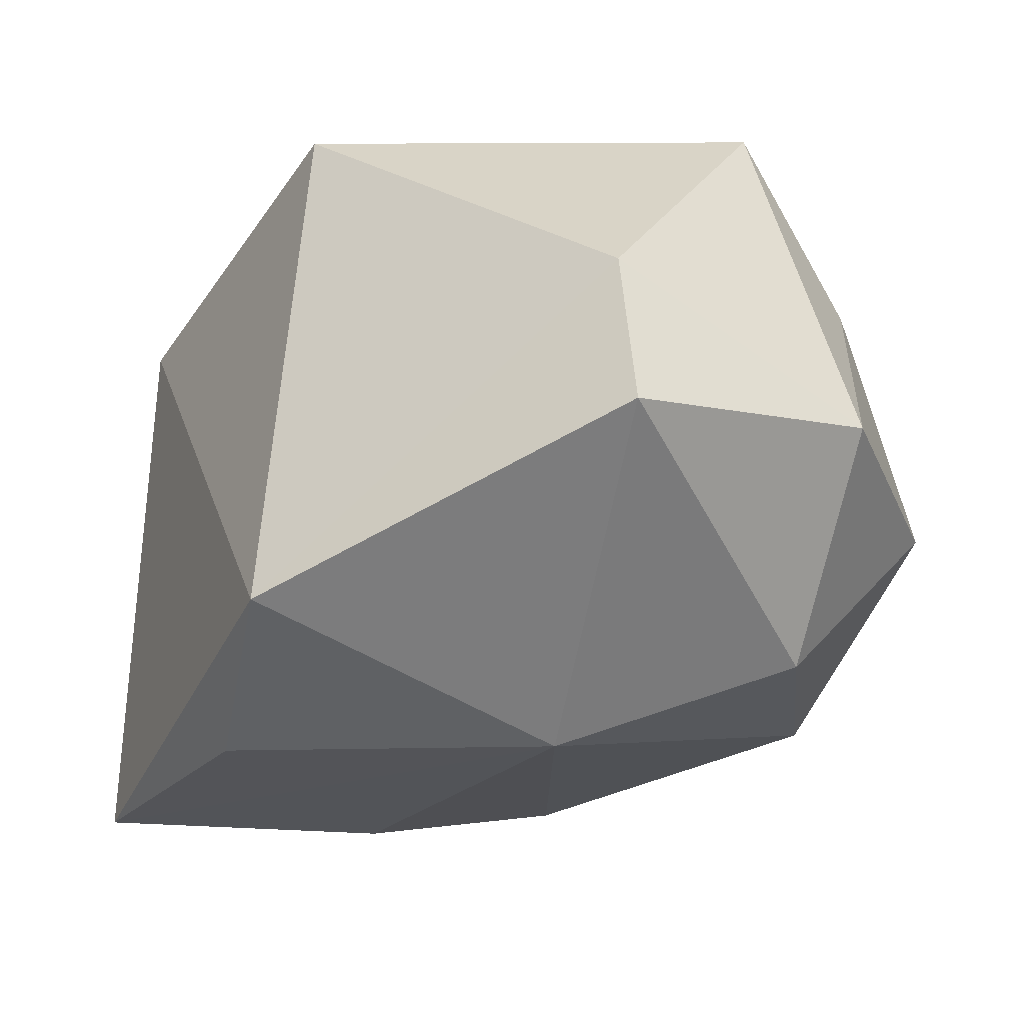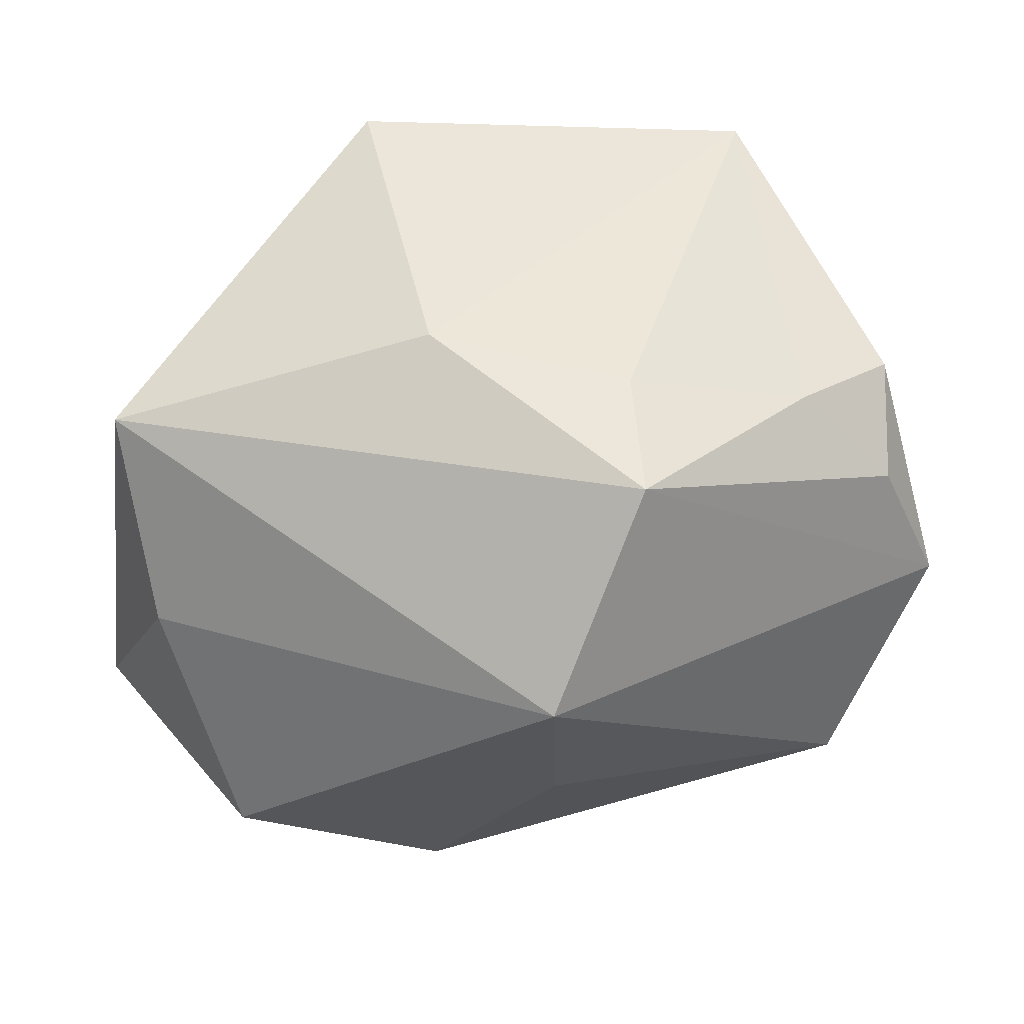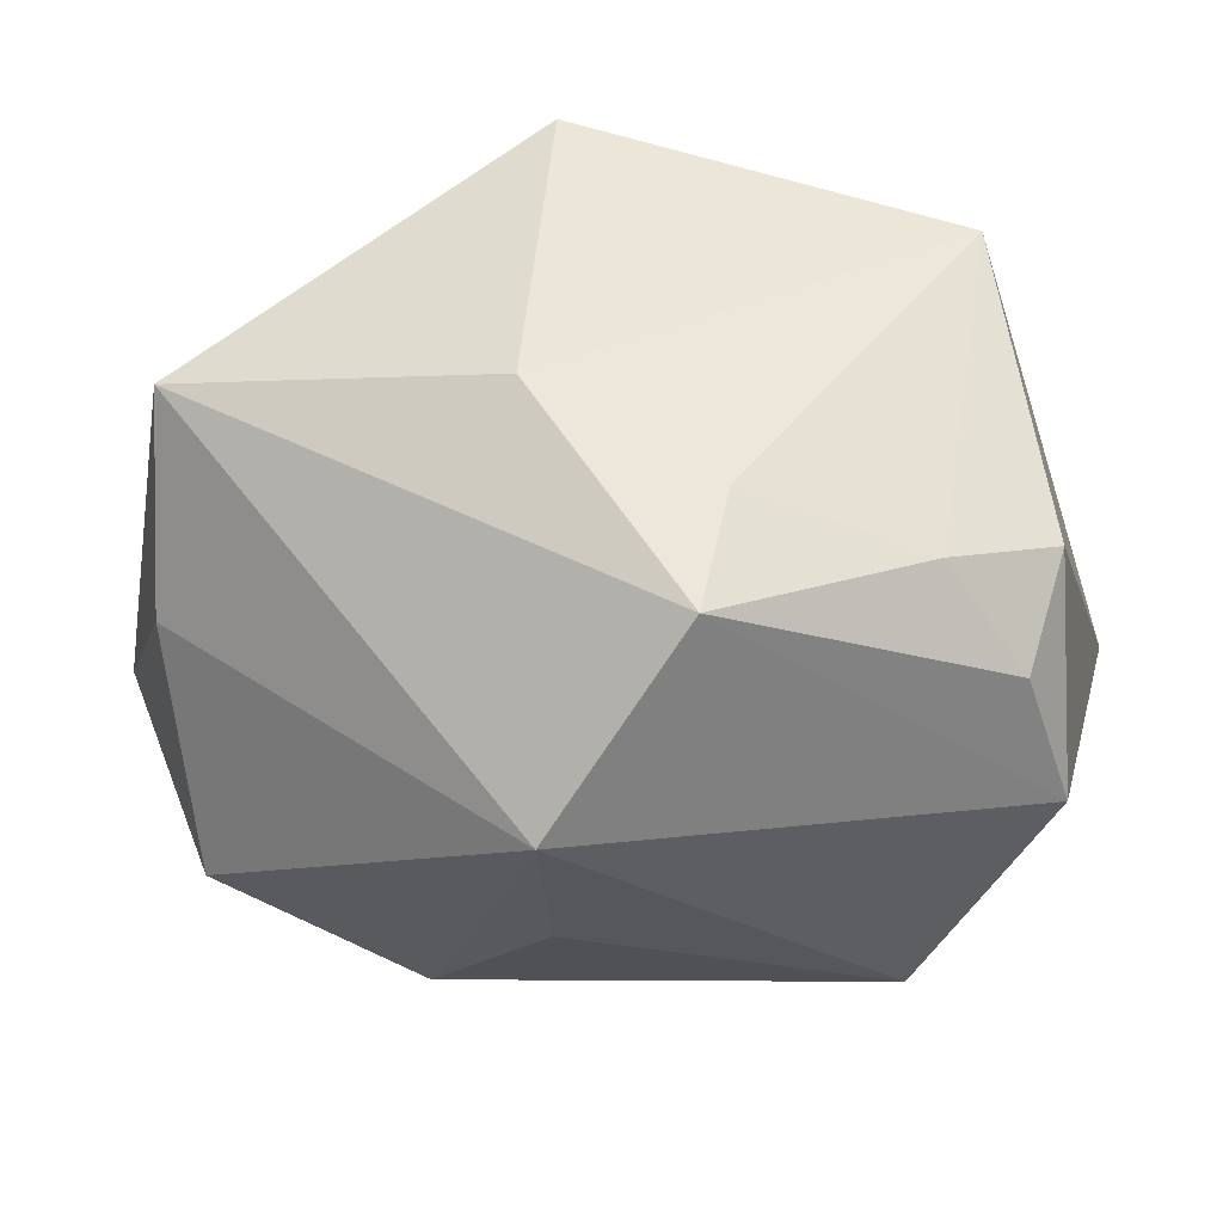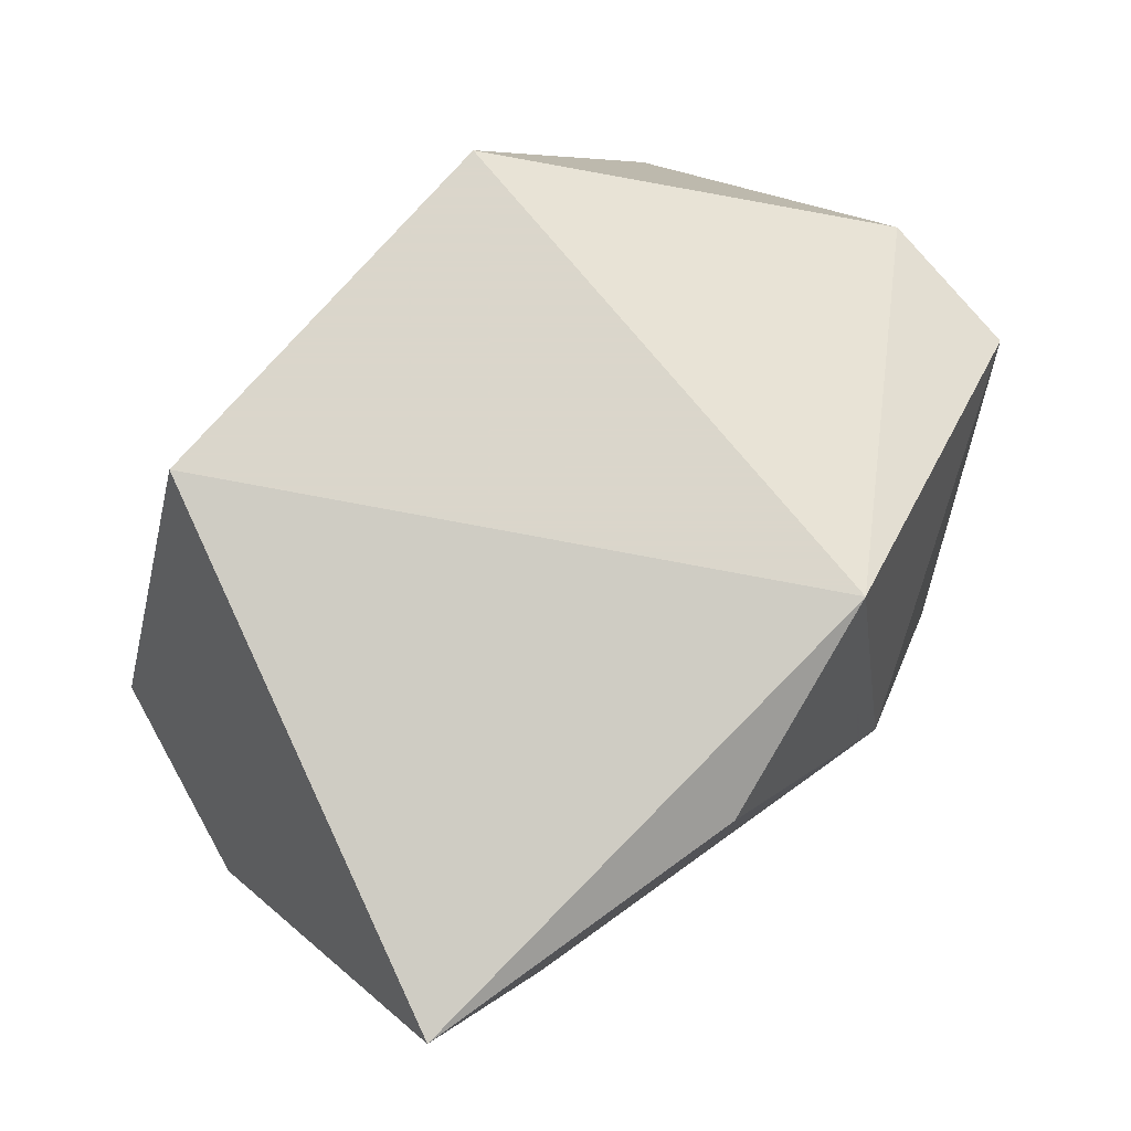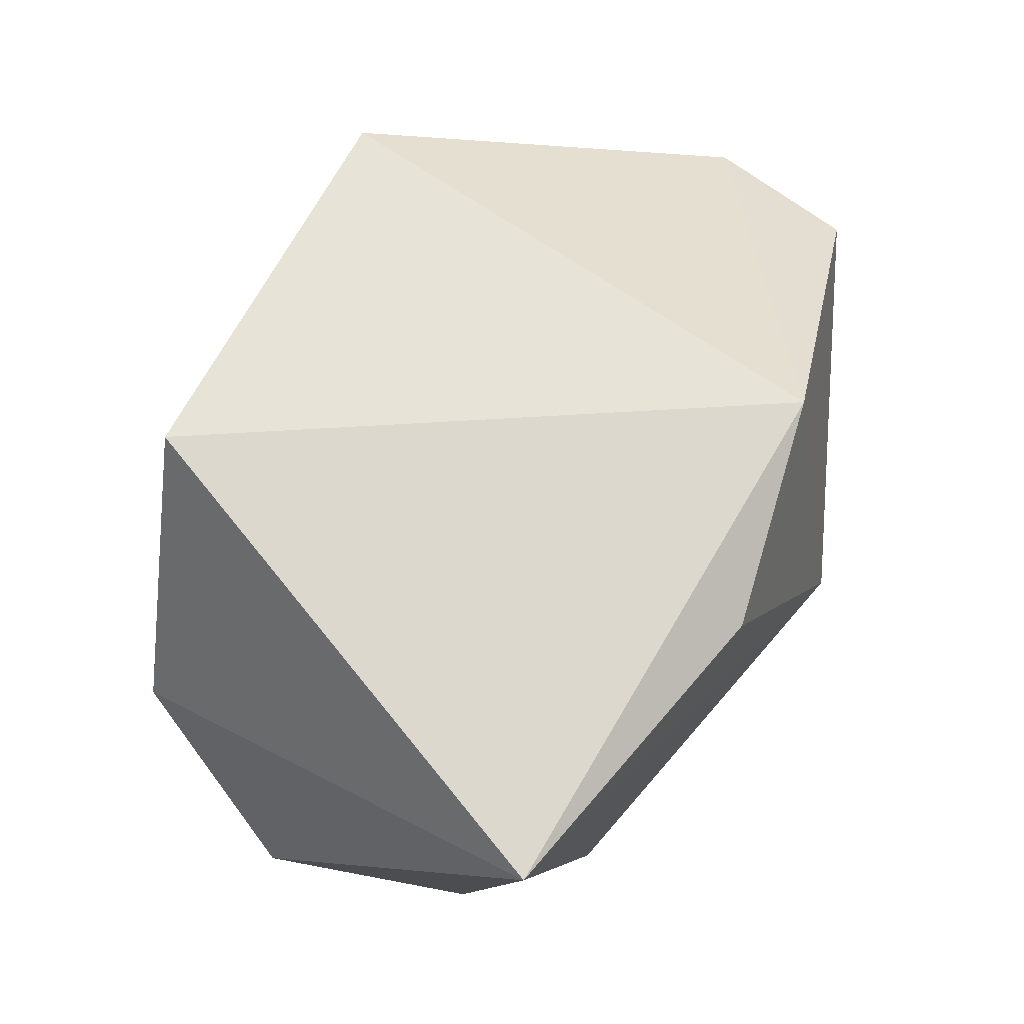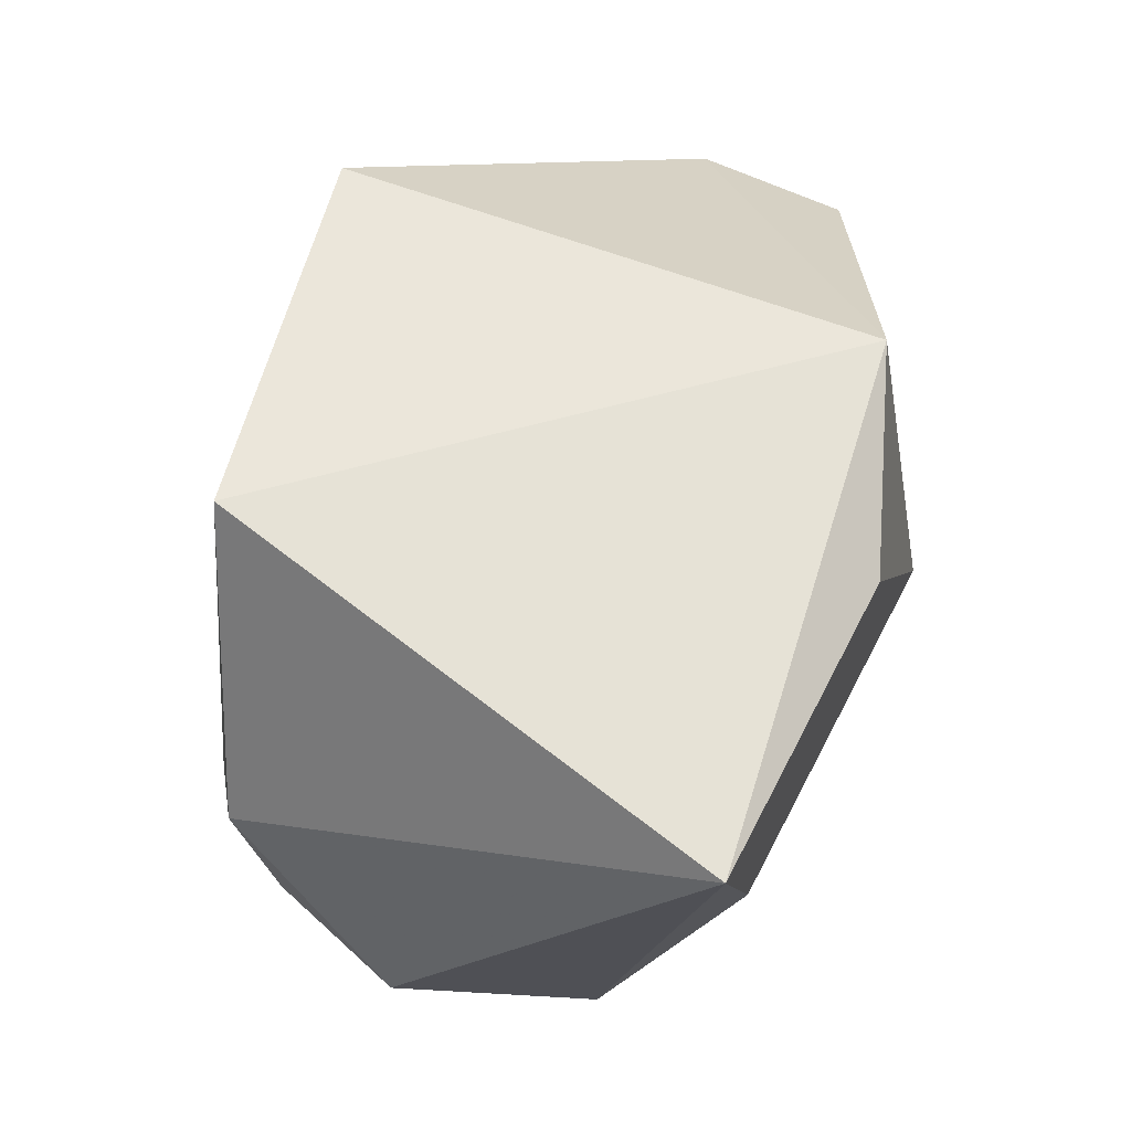
<metadata>
{"format":"obj","ext":"obj","renderer":"f3d","projection":"perspective","resolution":1024,"background":"white","views":[{"elev":-35.4,"azim":-120.8,"up":"+Z"},{"elev":58.5,"azim":0.1,"up":"+Z"},{"elev":58.1,"azim":17.3,"up":"+Z"},{"elev":73.7,"azim":132.9,"up":"+Y"},{"elev":62.2,"azim":118.5,"up":"+Y"},{"elev":54.8,"azim":105.1,"up":"+Y"}]}
</metadata>
<code>
v -0.03638 0.01011 -0.002277
v 0.01941 -0.01741 -0.01737
v 0.00927 -0.005712 0.0266
v 0.0239 -0.0039 0.0217
v 0.01008 0.01961 -0.02555
v -0.02369 -0.02847 -0.007561
v 0.01975 0.02569 0.02044
v -0.01309 0.02569 0.02172
v 0.003524 -0.02803 -0.001873
v -0.007059 -0.00193 -0.02724
v -0.02116 -0.01626 -0.02261
v 0.03145 -0.007092 0.01464
v 0.02533 -0.002233 -0.02069
v -0.006954 0.02569 -0.02214
v -0.03658 -0.01242 -0.009952
v -0.03537 0.008099 -0.01435
v 0.003181 -0.02966 0.01464
v 0.03621 -0.009921 0.004455
v 0.03621 0.01917 -0.02035
v -0.006828 -0.002215 0.02801
v -0.007127 -0.0268 -0.01895
v 0.01019 -0.01625 0.02702
v 0.02827 -0.02021 -0.009944
v 0.03144 0.002041 0.01793
v -0.02992 -0.01725 0.008183
v -0.0327 -0.00597 0.02127
f 7 19 14
f 26 1 15
f 19 7 24
f 16 1 14
f 15 1 16
f 14 10 16
f 14 19 5
f 5 10 14
f 19 10 5
f 22 26 17
f 20 26 22
f 19 24 18
f 18 22 17
f 15 16 11
f 11 16 10
f 11 6 15
f 25 26 15
f 15 6 25
f 17 26 25
f 25 6 17
f 3 7 20
f 20 22 3
f 23 18 17
f 19 18 23
f 12 18 24
f 22 18 12
f 1 26 8
f 8 26 20
f 14 1 8
f 20 7 8
f 8 7 14
f 4 3 22
f 4 12 24
f 22 12 4
f 4 24 7
f 7 3 4
f 9 23 17
f 6 11 21
f 23 9 21
f 21 11 10
f 17 6 21
f 21 9 17
f 23 21 2
f 2 21 10
f 19 23 13
f 23 2 13
f 13 10 19
f 13 2 10

</code>
